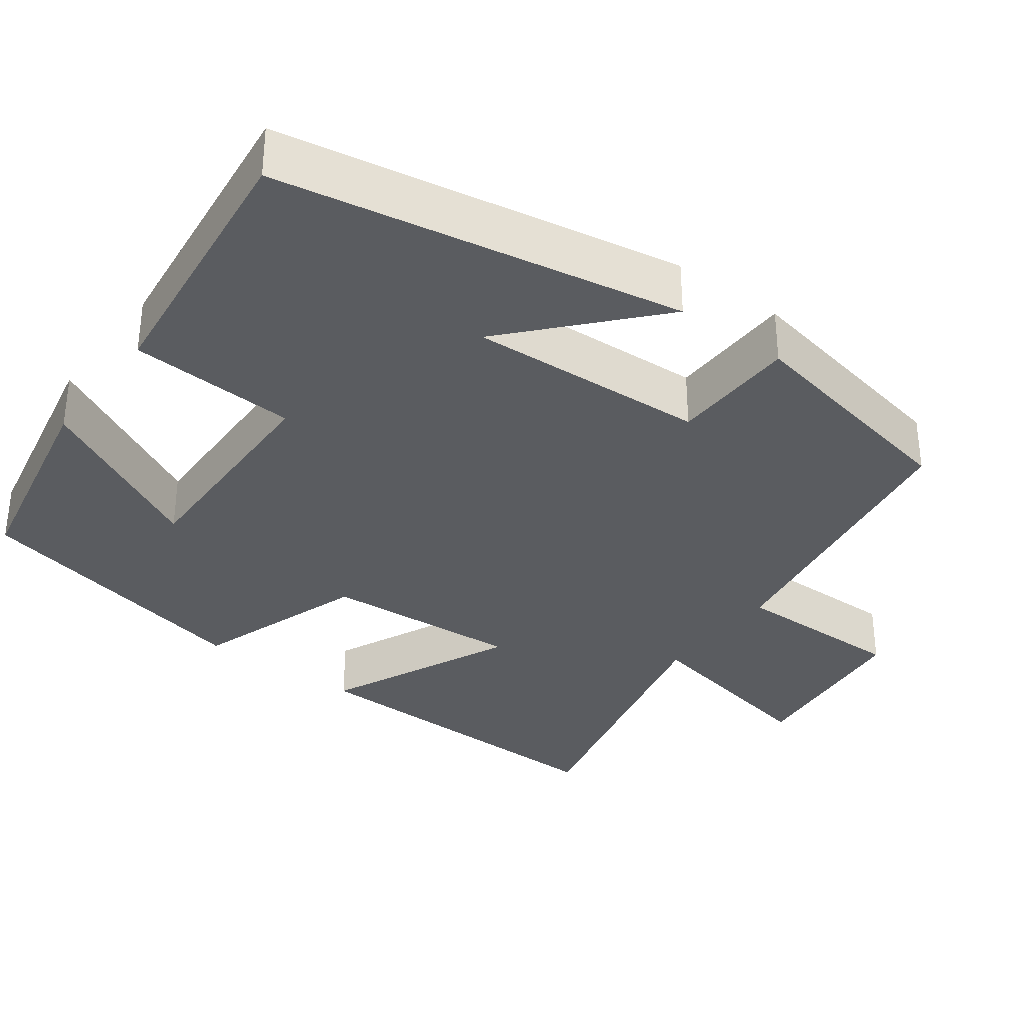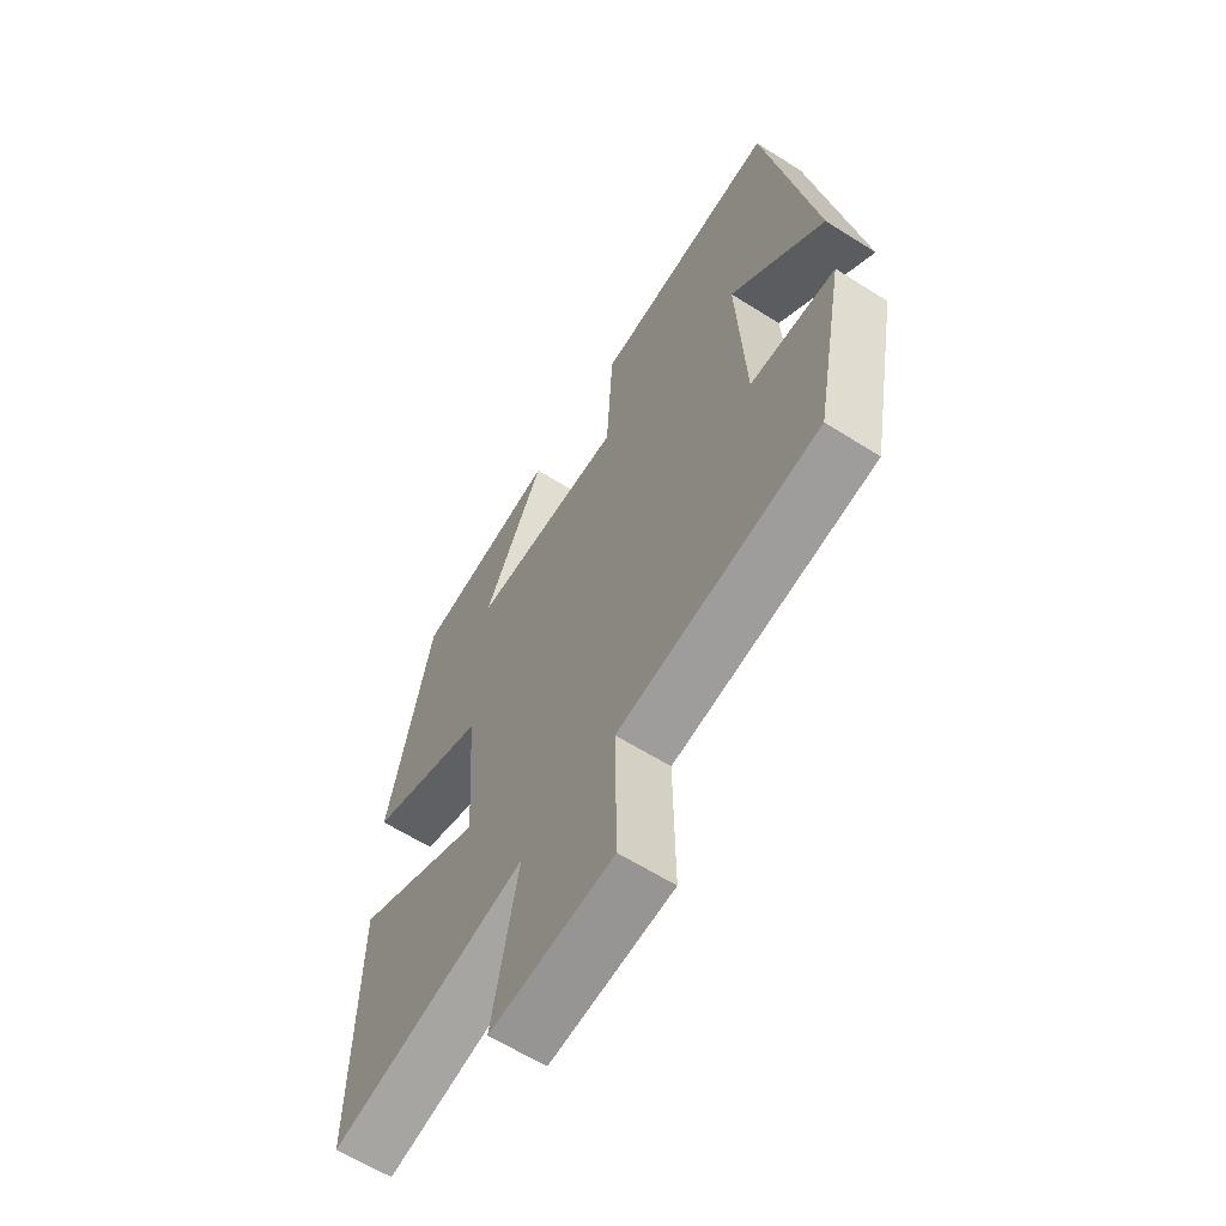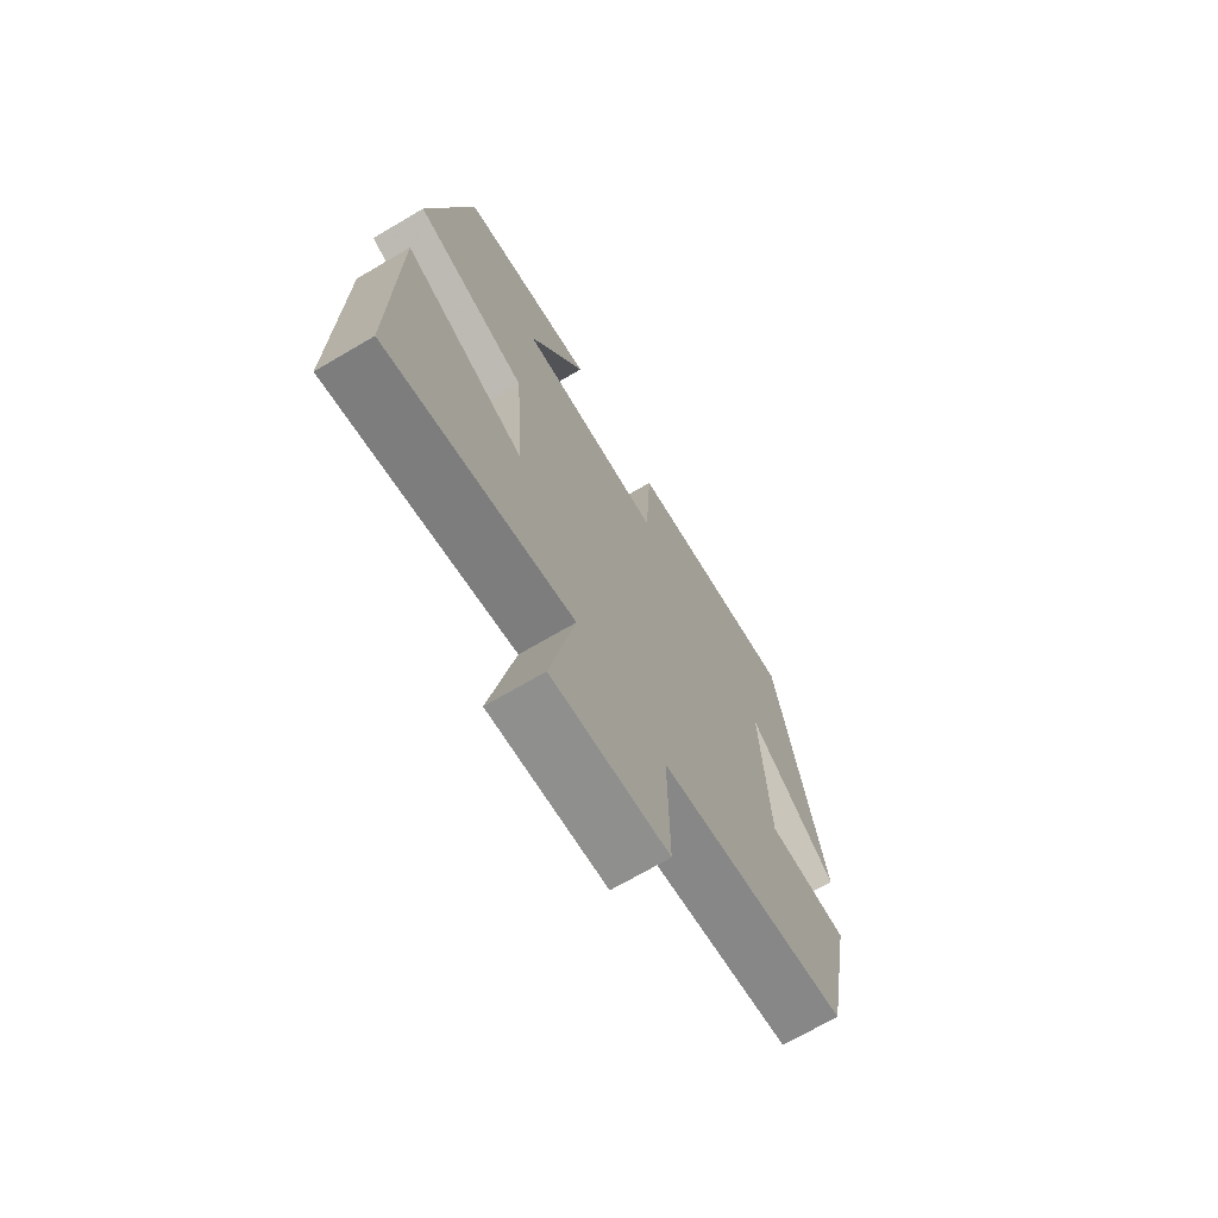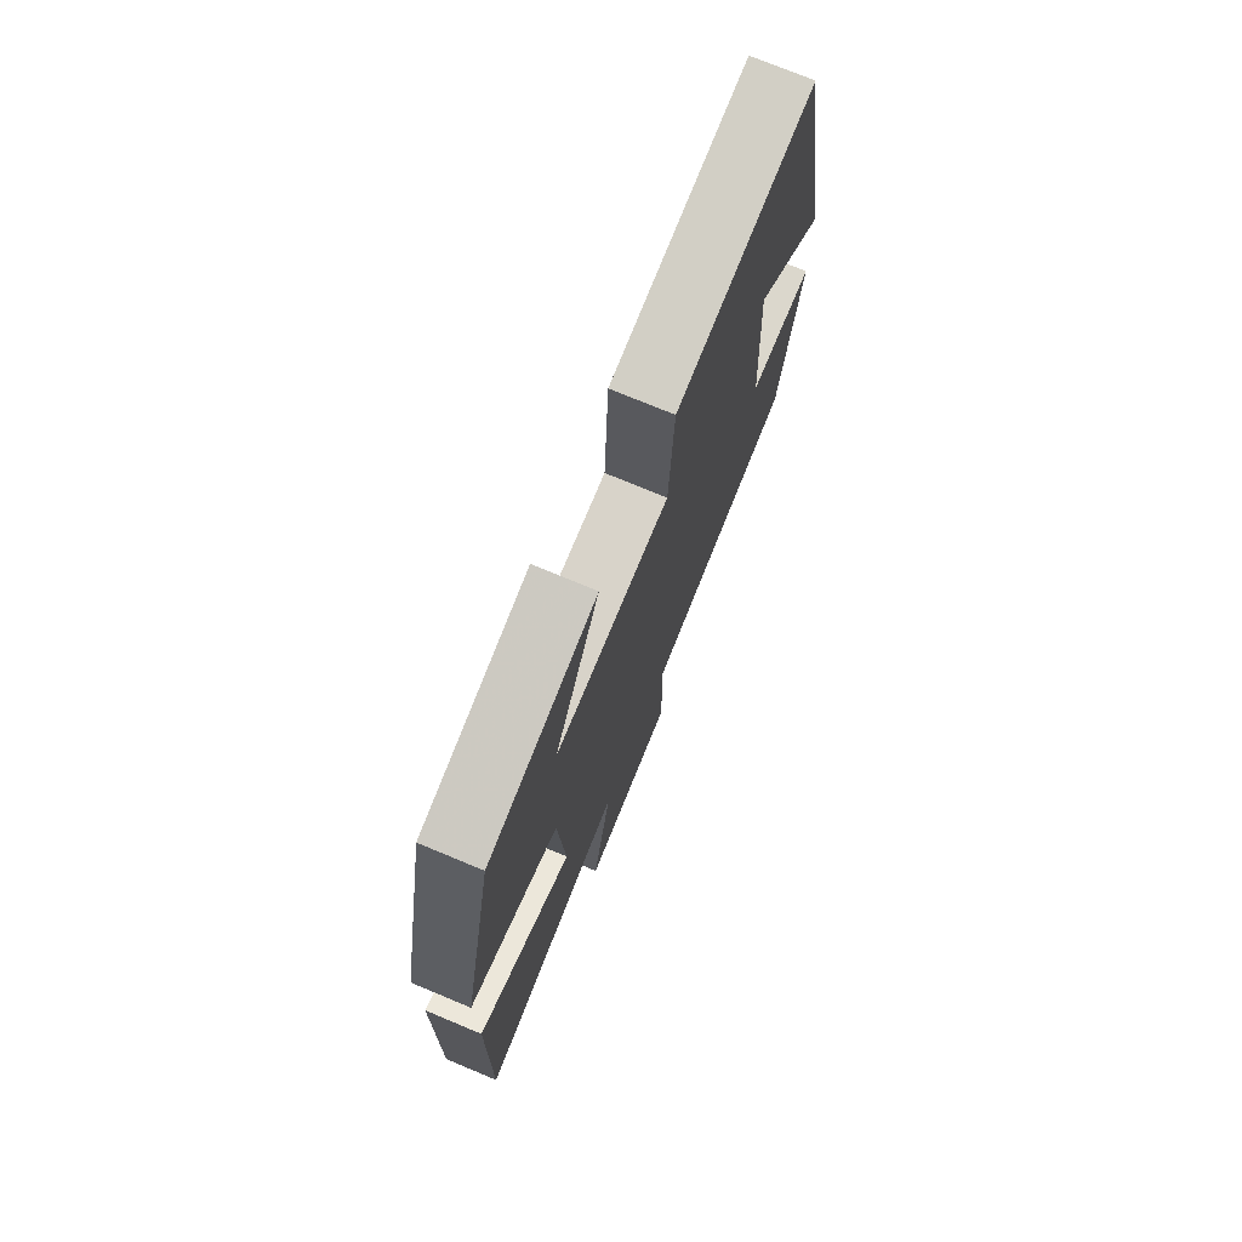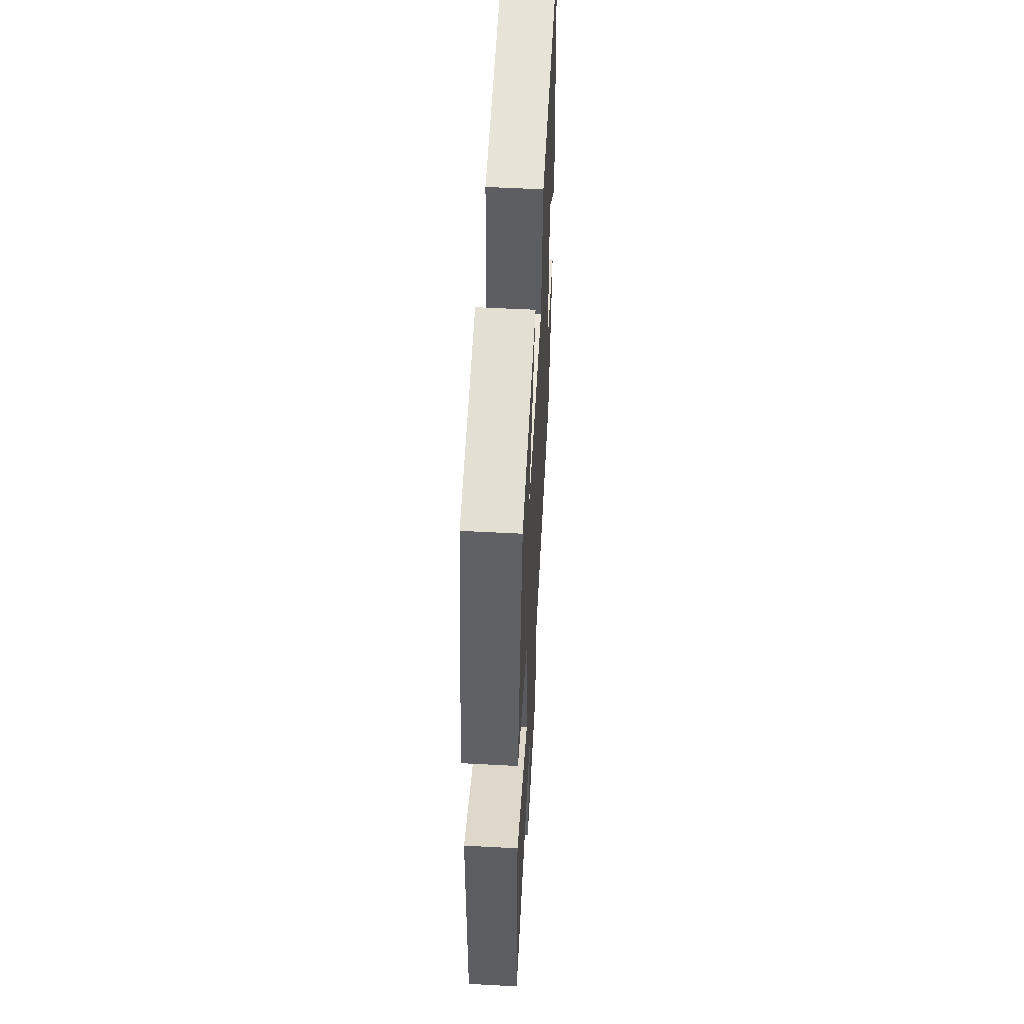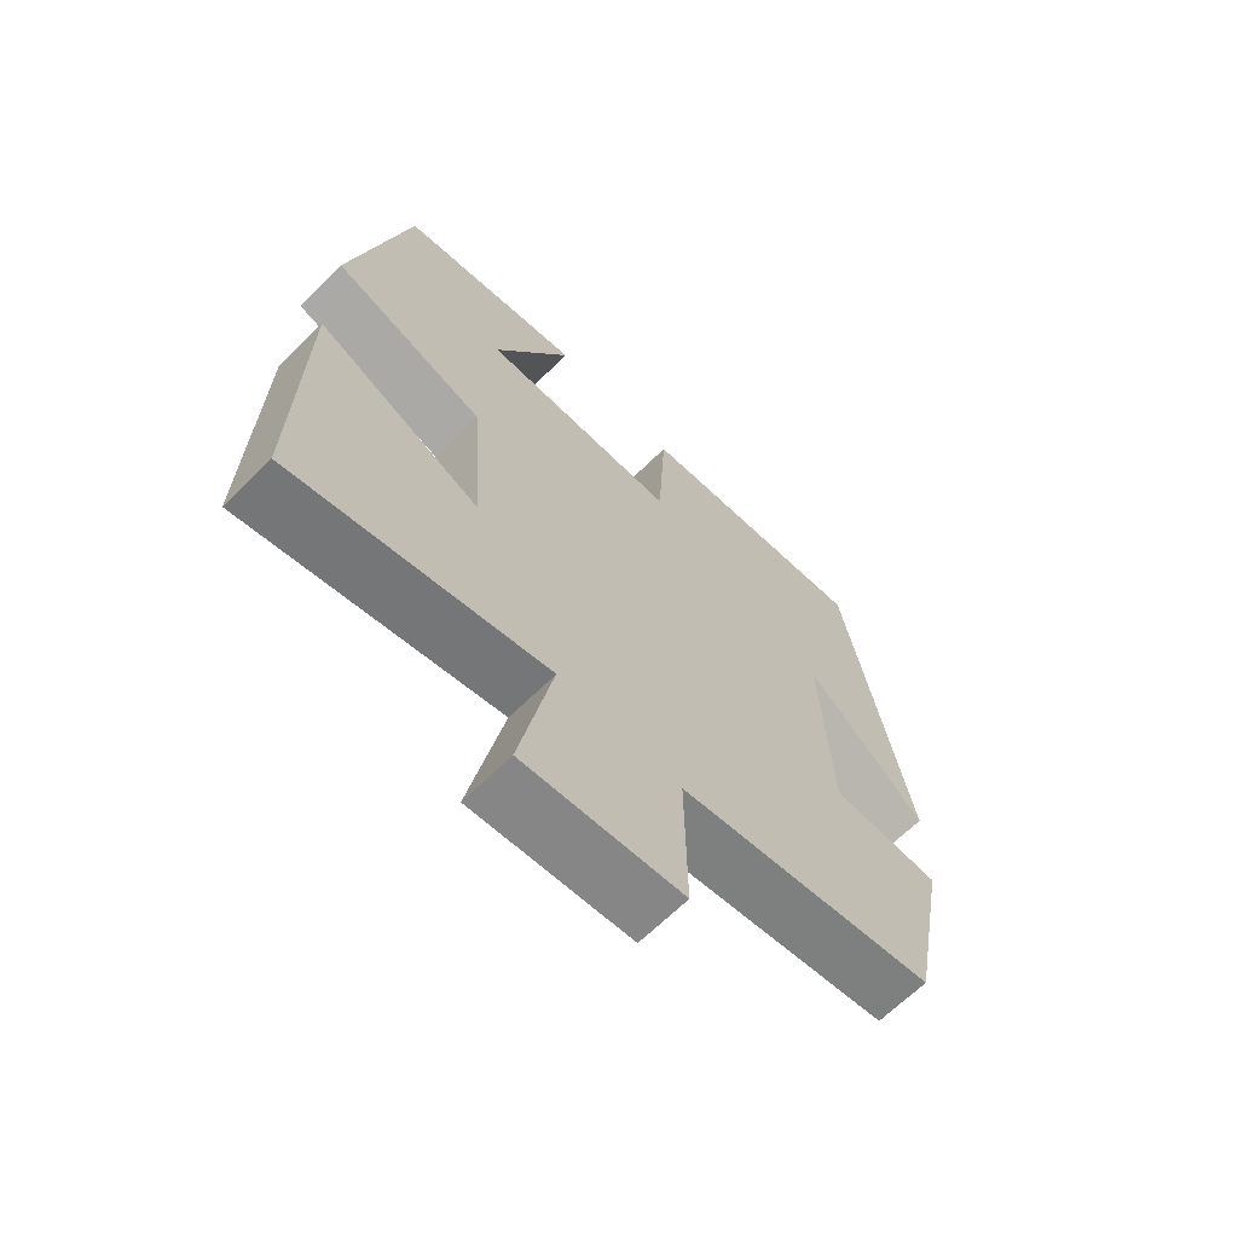
<metadata>
{"format":"obj","ext":"obj","renderer":"f3d","projection":"perspective","resolution":1024,"background":"white","views":[{"elev":-33.9,"azim":53.2,"up":"+Y"},{"elev":-61.9,"azim":57.2,"up":"+Z"},{"elev":-70.4,"azim":-59.6,"up":"+Z"},{"elev":74.3,"azim":-67.4,"up":"+Z"},{"elev":54.8,"azim":-86.8,"up":"+Z"},{"elev":-66.1,"azim":-45.3,"up":"+Z"}]}
</metadata>
<code>
v -0.417 0.07 0.443
v -0.141 0.07 0.5
v -0.257 0.07 0.274
v 0.037 0.07 0.282
v 0.049 0.07 0.5
v 0.405 0.07 0.544
v 0.5 0.07 0.02
v 0.319 0.07 0.181
v 0.335 0.07 -0.129
v 0.5 0.07 -0.132
v 0.442 0.07 -0.434
v 0.055 0.07 -0.5
v 0.058 0.07 -0.726
v -0.178 0.07 -0.752
v -0.129 0.07 -0.5
v -0.506 0.07 -0.591
v -0.5 0.07 -0.159
v -0.256 0.07 -0.268
v -0.274 0.07 -0.012
v -0.5 0.07 0.063
v -0.417 0 0.443
v -0.141 0 0.5
v -0.257 0 0.274
v 0.037 0 0.282
v 0.049 0 0.5
v 0.405 0 0.544
v 0.5 0 0.02
v 0.319 0 0.181
v 0.335 0 -0.129
v 0.5 0 -0.132
v 0.442 0 -0.434
v 0.055 0 -0.5
v 0.058 0 -0.726
v -0.178 0 -0.752
v -0.129 0 -0.5
v -0.506 0 -0.591
v -0.5 0 -0.159
v -0.256 0 -0.268
v -0.274 0 -0.012
v -0.5 0 0.063
f 19 20 1
f 15 16 17 18
f 15 18 19
f 12 13 14 15
f 12 15 19
f 9 10 11 12
f 8 9 12 19
f 5 6 7 8
f 4 5 8
f 3 4 8 19
f 1 2 3
f 1 3 19
f 21 40 39
f 38 37 36 35
f 39 38 35
f 35 34 33 32
f 39 35 32
f 32 31 30 29
f 39 32 29 28
f 28 27 26 25
f 28 25 24
f 39 28 24 23
f 23 22 21
f 39 23 21
f 1 21 22 2
f 2 22 23 3
f 3 23 24 4
f 4 24 25 5
f 5 25 26 6
f 6 26 27 7
f 7 27 28 8
f 8 28 29 9
f 9 29 30 10
f 10 30 31 11
f 11 31 32 12
f 12 32 33 13
f 13 33 34 14
f 14 34 35 15
f 15 35 36 16
f 16 36 37 17
f 17 37 38 18
f 18 38 39 19
f 19 39 40 20
f 20 40 21 1

</code>
